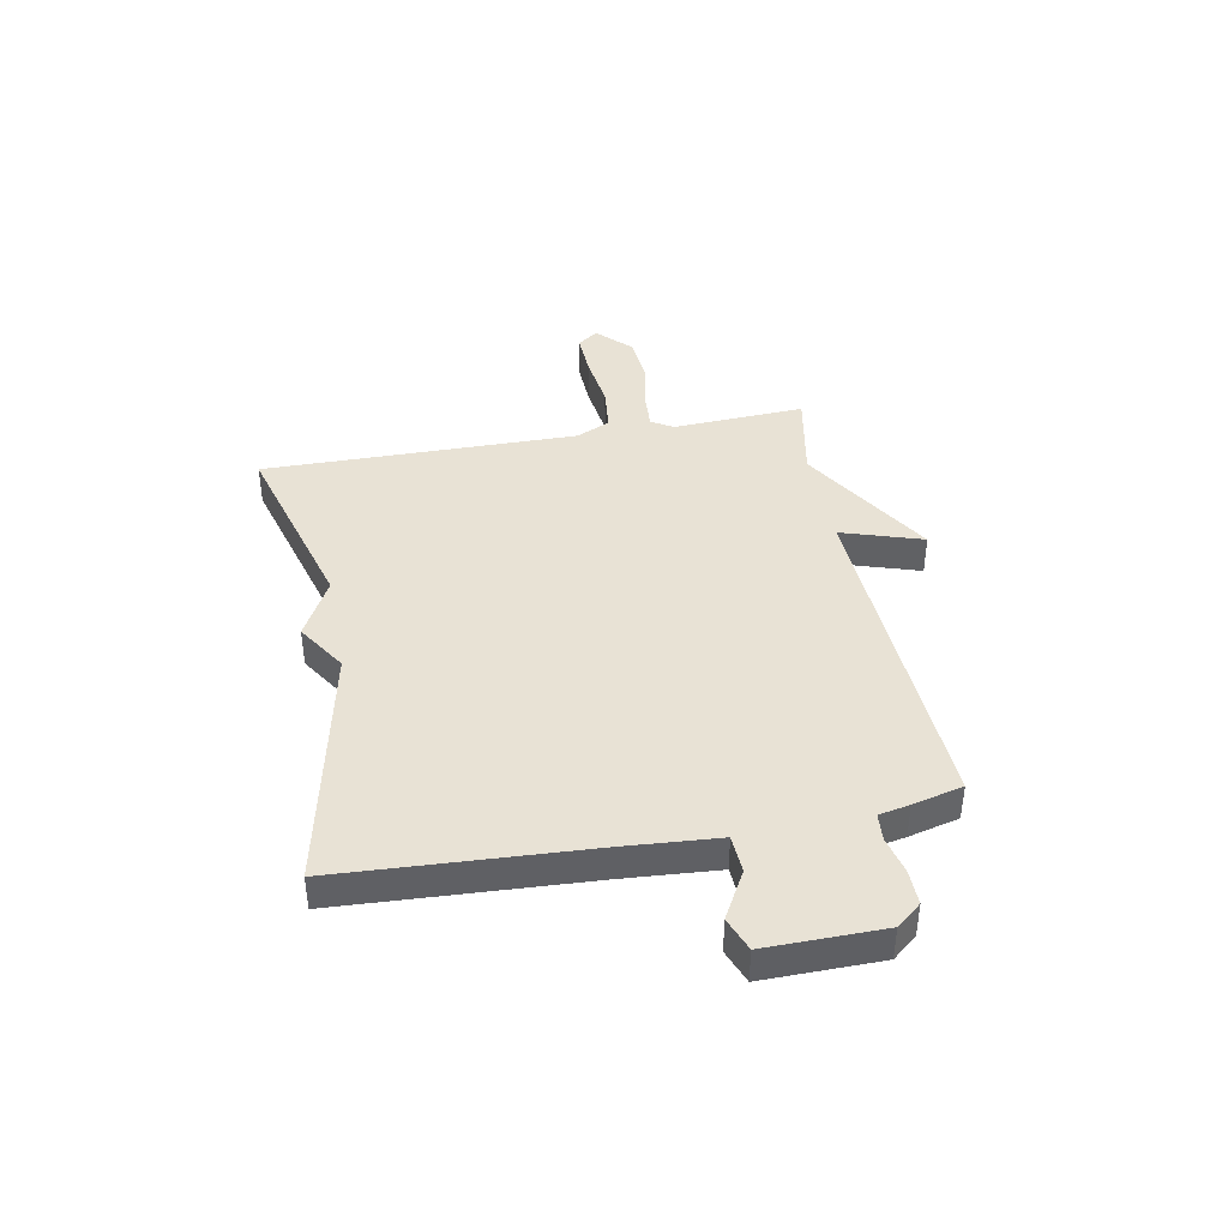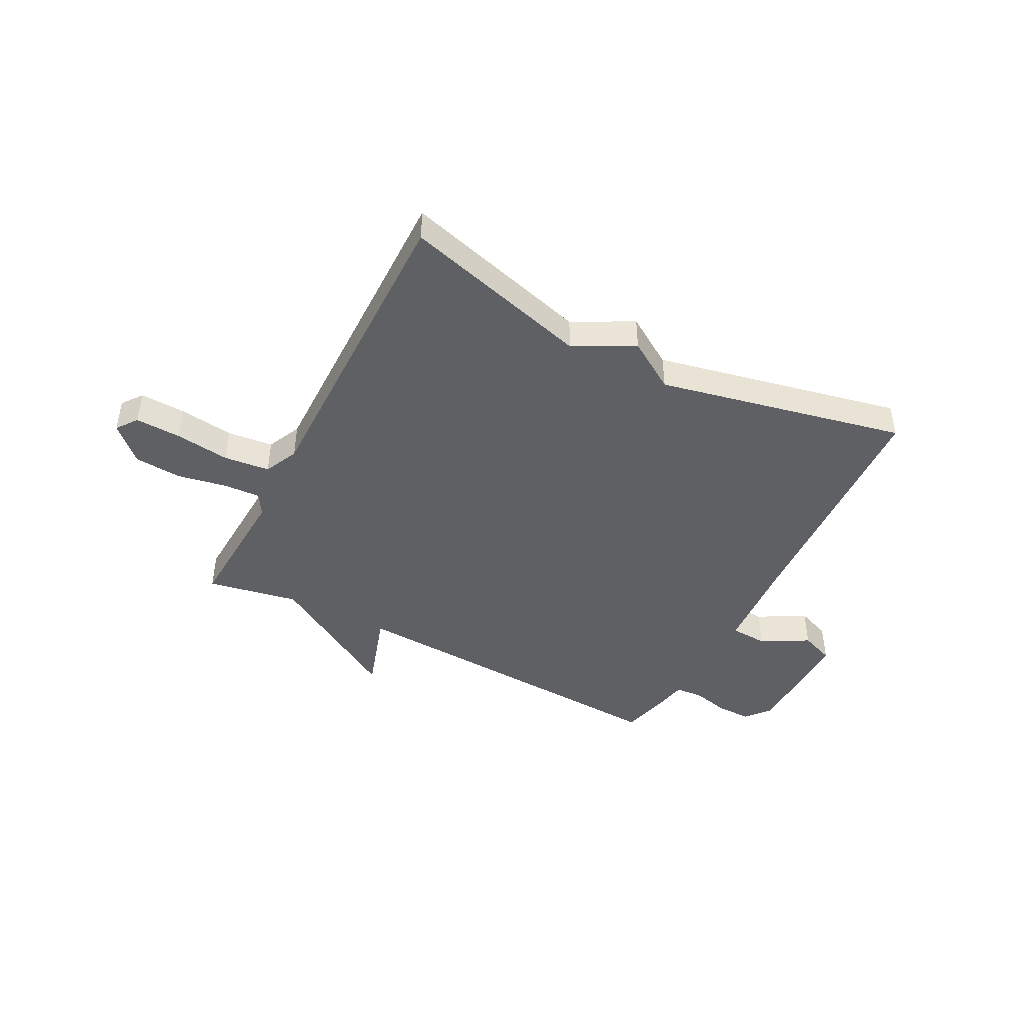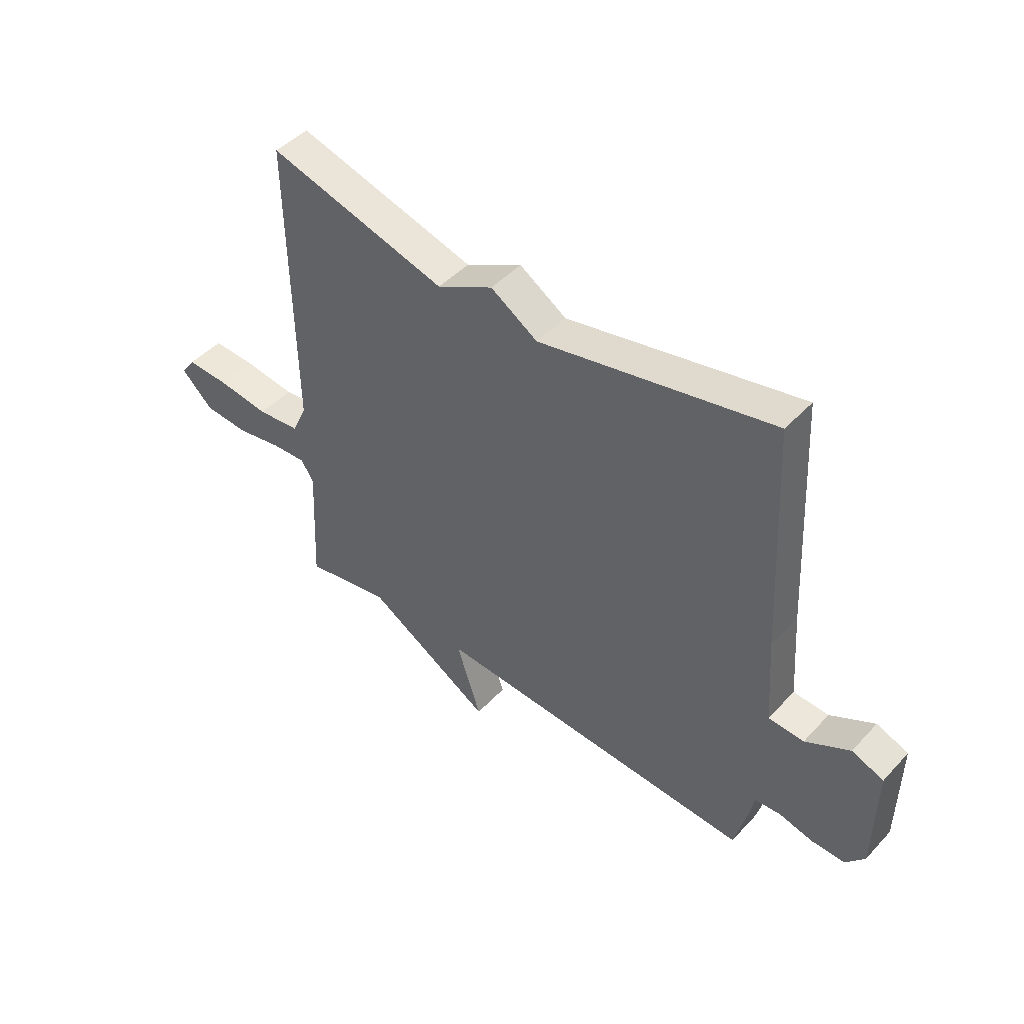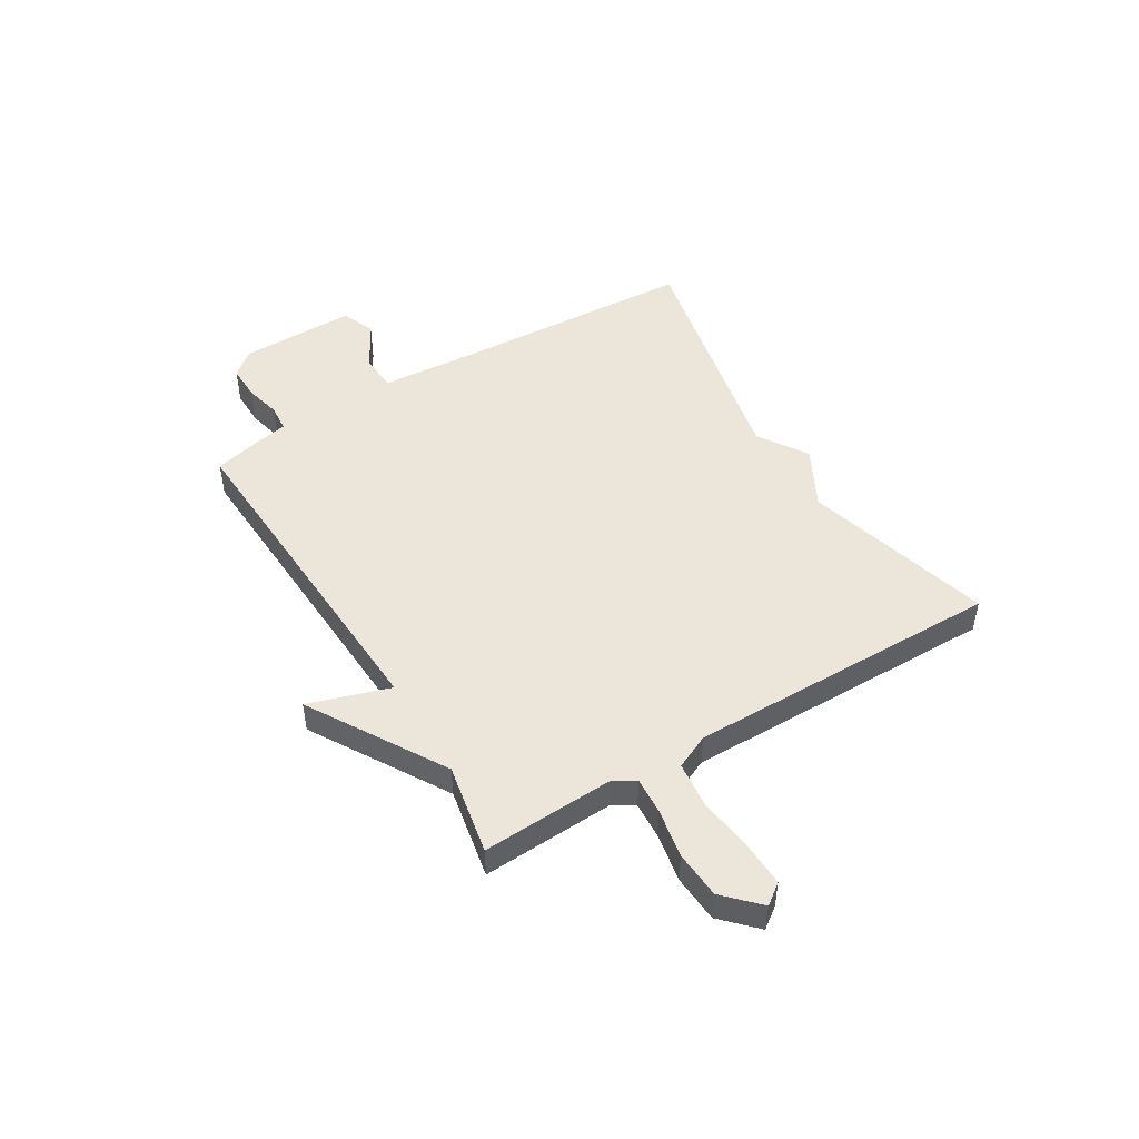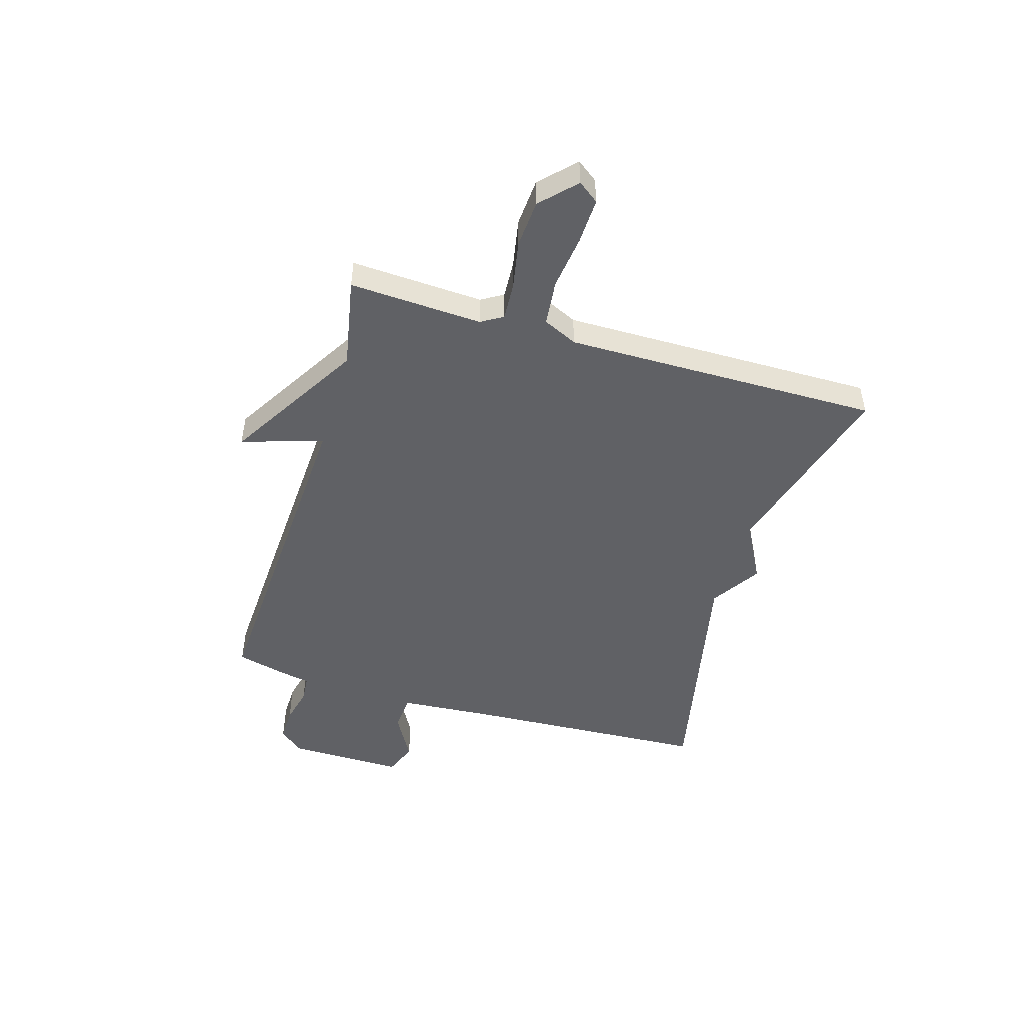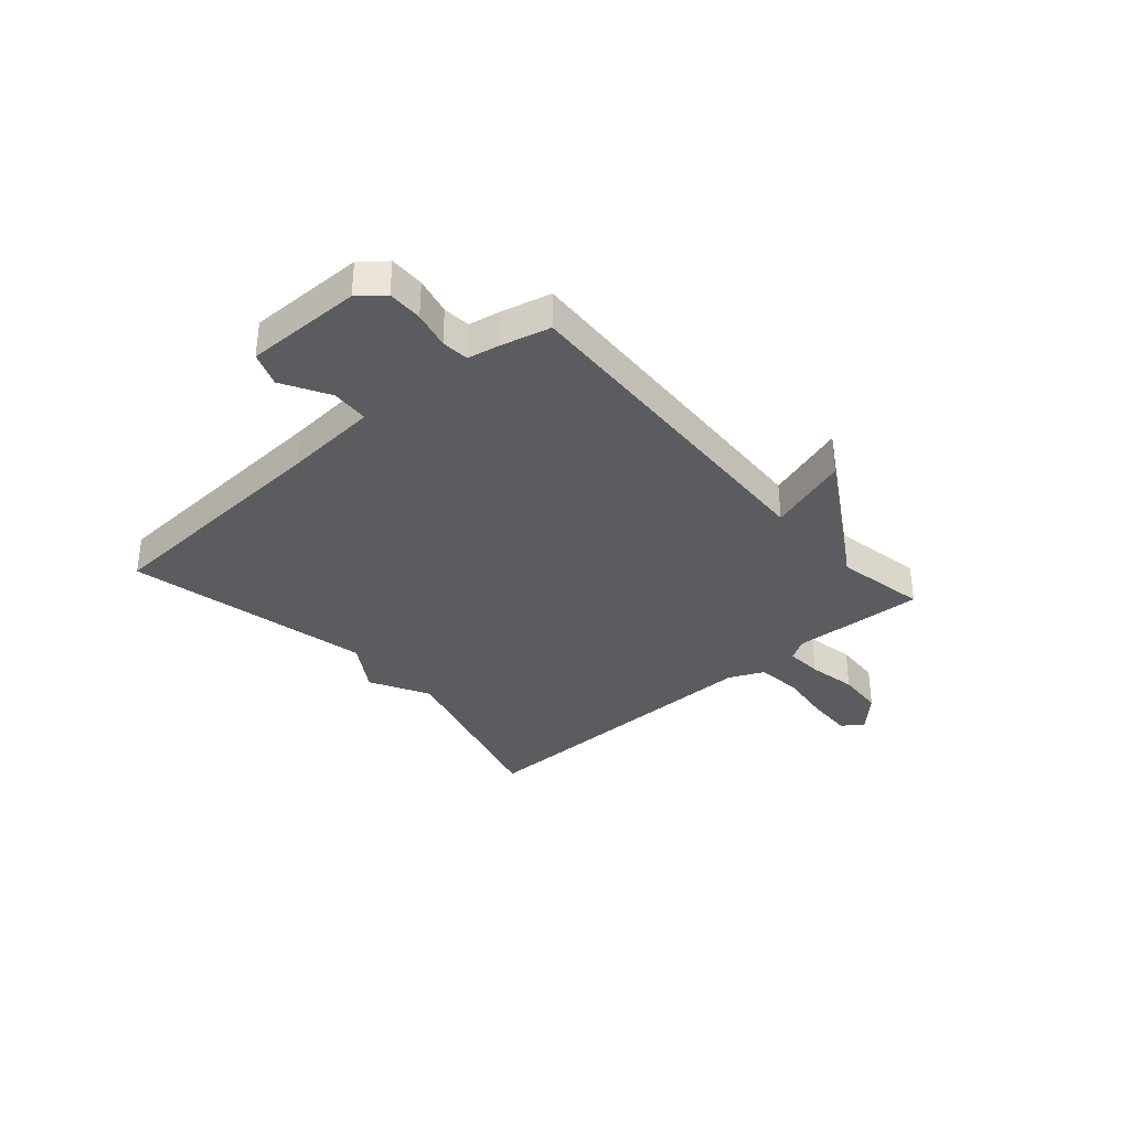
<metadata>
{"format":"obj","ext":"obj","renderer":"f3d","projection":"perspective","resolution":1024,"background":"white","views":[{"elev":40.7,"azim":79.3,"up":"+Y"},{"elev":-44.5,"azim":-27.5,"up":"+Y"},{"elev":46.4,"azim":40.1,"up":"+Z"},{"elev":48.5,"azim":-121.2,"up":"+Y"},{"elev":-48.4,"azim":-106.7,"up":"+Y"},{"elev":-34.7,"azim":131.3,"up":"+Y"}]}
</metadata>
<code>
v 0.5 0.07 -0.5
v -0.133 0.07 -0.468
v -0.085 0.07 -0.617
v -0.333 0.07 -0.468
v -0.5 0.07 -0.5
v -0.488 0.07 -0.257
v -0.512 0.07 -0.217
v -0.58 0.07 -0.221
v -0.67 0.07 -0.238
v -0.757 0.07 -0.232
v -0.819 0.07 -0.172
v -0.791 0.07 -0.134
v -0.708 0.07 -0.137
v -0.607 0.07 -0.15
v -0.523 0.07 -0.141
v -0.494 0.07 -0.078
v -0.5 0.07 0.5
v -0.153 0.07 0.403
v -0.044 0.07 0.461
v 0.047 0.07 0.403
v 0.5 0.07 0.5
v 0.525 0.07 0.048
v 0.538 0.07 -0.126
v 0.607 0.07 -0.13
v 0.693 0.07 -0.082
v 0.755 0.07 -0.106
v 0.753 0.07 -0.32
v 0.716 0.07 -0.365
v 0.652 0.07 -0.364
v 0.584 0.07 -0.348
v 0.534 0.07 -0.352
v 0.523 0.07 -0.408
v 0.5 0 -0.5
v -0.133 0 -0.468
v -0.085 0 -0.617
v -0.333 0 -0.468
v -0.5 0 -0.5
v -0.488 0 -0.257
v -0.512 0 -0.217
v -0.58 0 -0.221
v -0.67 0 -0.238
v -0.757 0 -0.232
v -0.819 0 -0.172
v -0.791 0 -0.134
v -0.708 0 -0.137
v -0.607 0 -0.15
v -0.523 0 -0.141
v -0.494 0 -0.078
v -0.5 0 0.5
v -0.153 0 0.403
v -0.044 0 0.461
v 0.047 0 0.403
v 0.5 0 0.5
v 0.525 0 0.048
v 0.538 0 -0.126
v 0.607 0 -0.13
v 0.693 0 -0.082
v 0.755 0 -0.106
v 0.753 0 -0.32
v 0.716 0 -0.365
v 0.652 0 -0.364
v 0.584 0 -0.348
v 0.534 0 -0.352
v 0.523 0 -0.408
f 31 32 1 2
f 28 29 30
f 27 28 30
f 26 27 30
f 25 26 30
f 24 25 30
f 23 24 30 31
f 22 23 31 2
f 20 21 22 2
f 18 19 20 2
f 16 17 18 2
f 12 13 14
f 11 12 14
f 10 11 14
f 9 10 14
f 8 9 14
f 7 8 14 15
f 2 3 4
f 16 2 4
f 15 16 4
f 7 15 4
f 6 7 4
f 4 5 6
f 34 33 64 63
f 62 61 60
f 62 60 59
f 62 59 58
f 62 58 57
f 62 57 56
f 63 62 56 55
f 34 63 55 54
f 34 54 53 52
f 34 52 51 50
f 34 50 49 48
f 46 45 44
f 46 44 43
f 46 43 42
f 46 42 41
f 46 41 40
f 47 46 40 39
f 36 35 34
f 36 34 48
f 36 48 47
f 36 47 39
f 36 39 38
f 38 37 36
f 1 33 34 2
f 2 34 35 3
f 3 35 36 4
f 4 36 37 5
f 5 37 38 6
f 6 38 39 7
f 7 39 40 8
f 8 40 41 9
f 9 41 42 10
f 10 42 43 11
f 11 43 44 12
f 12 44 45 13
f 13 45 46 14
f 14 46 47 15
f 15 47 48 16
f 16 48 49 17
f 17 49 50 18
f 18 50 51 19
f 19 51 52 20
f 20 52 53 21
f 21 53 54 22
f 22 54 55 23
f 23 55 56 24
f 24 56 57 25
f 25 57 58 26
f 26 58 59 27
f 27 59 60 28
f 28 60 61 29
f 29 61 62 30
f 30 62 63 31
f 31 63 64 32
f 32 64 33 1

</code>
